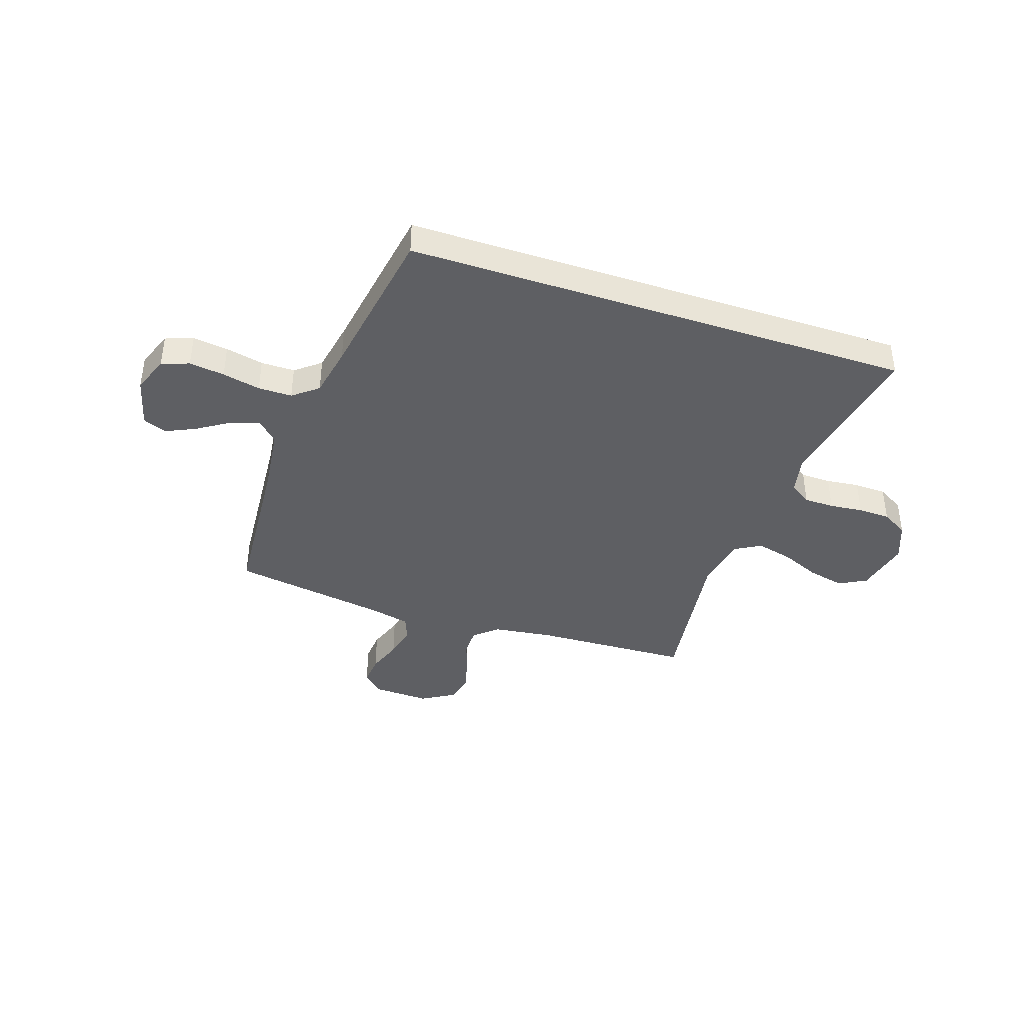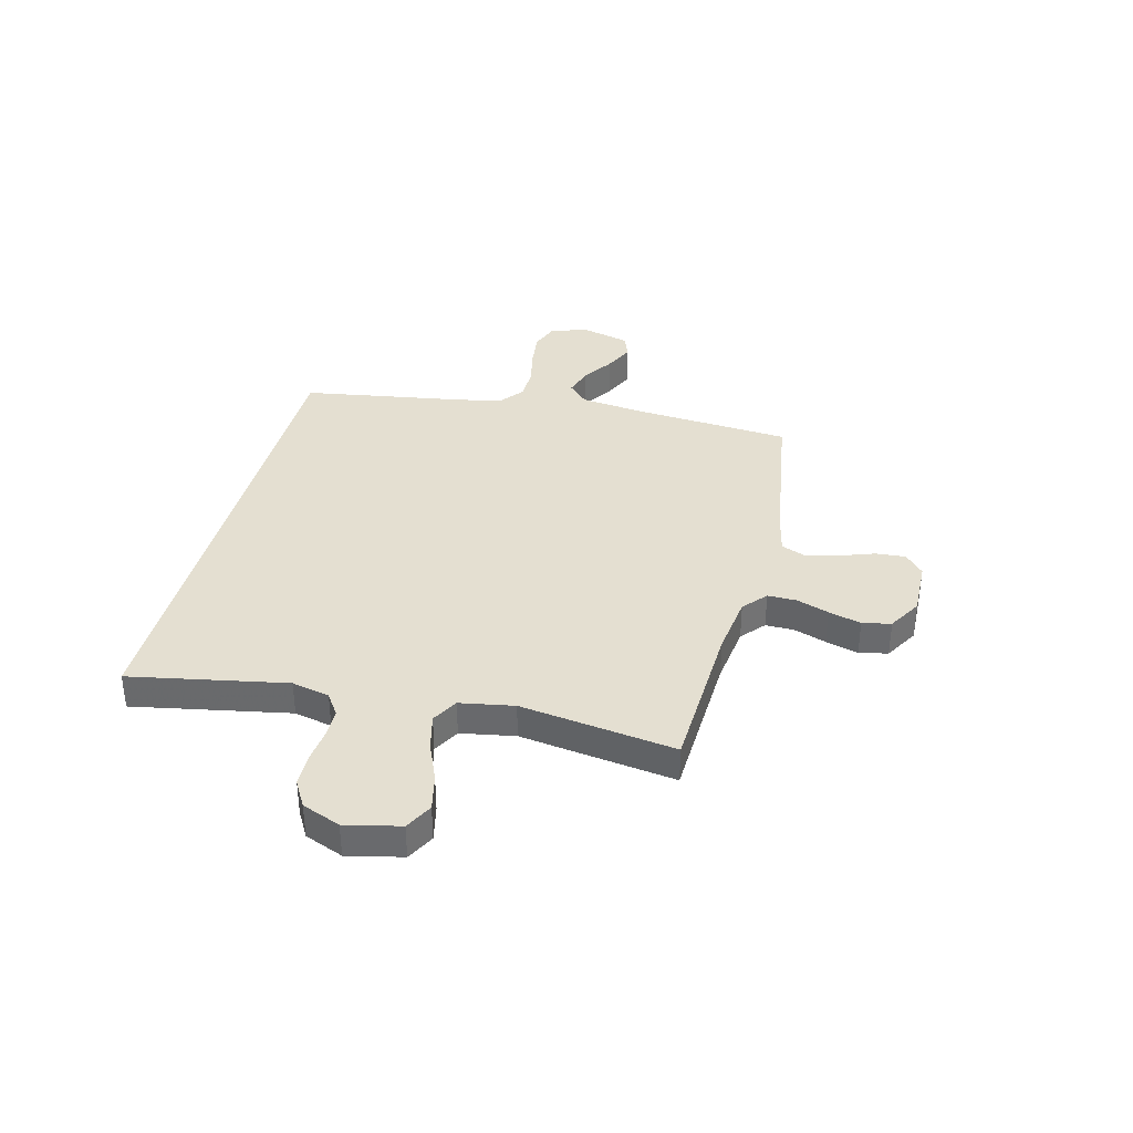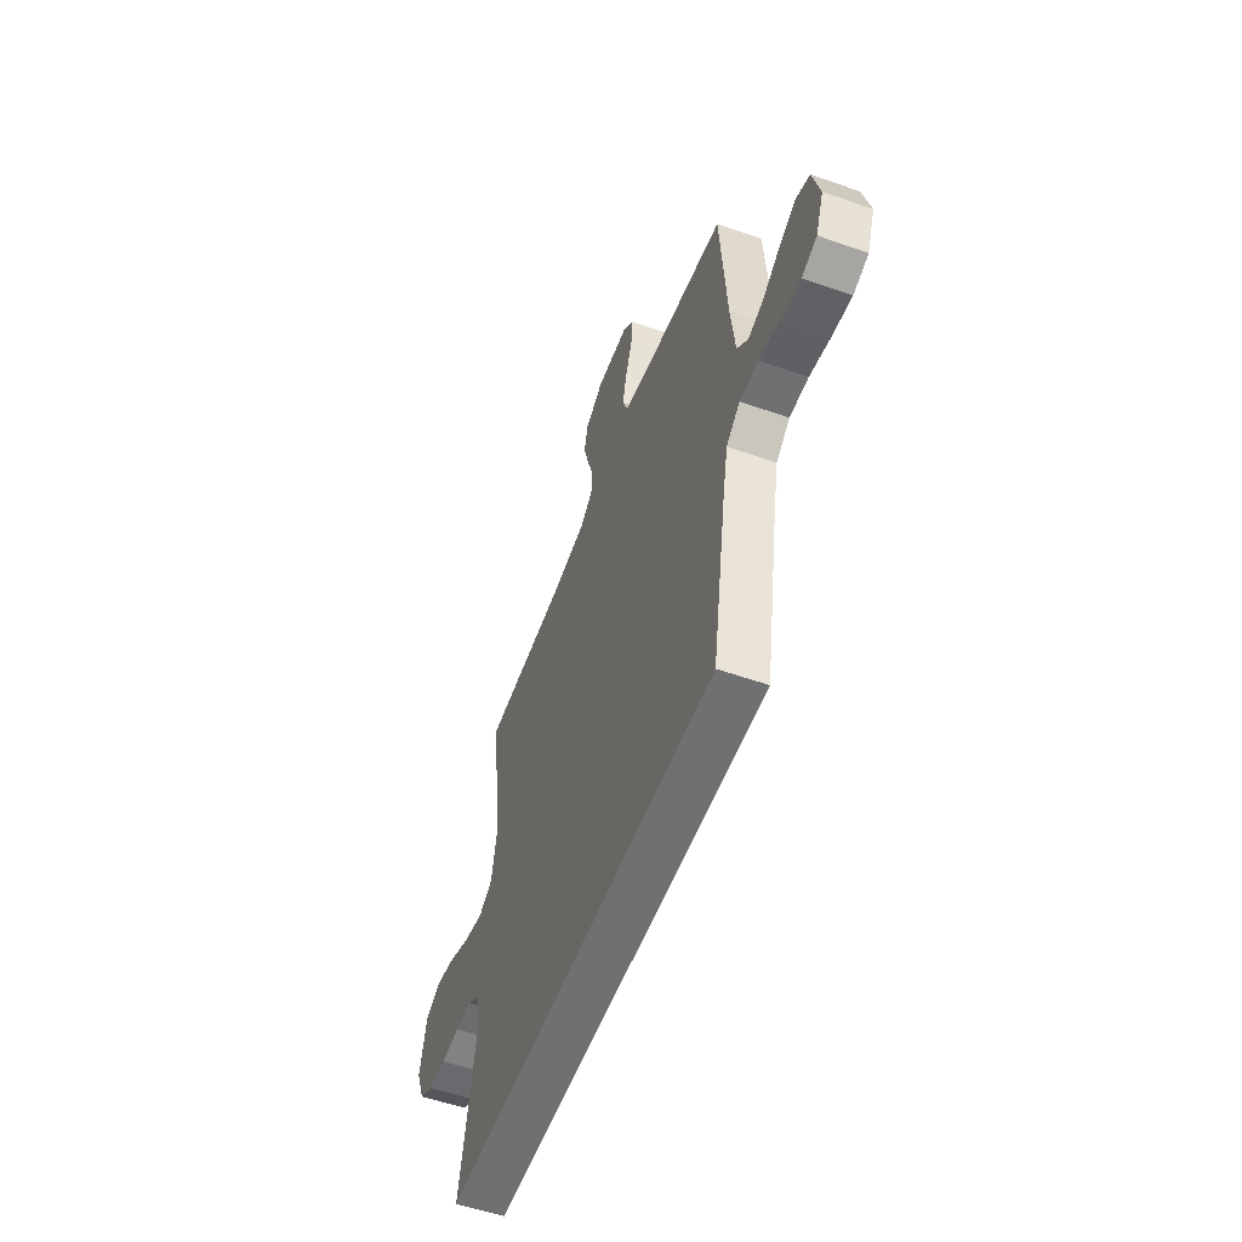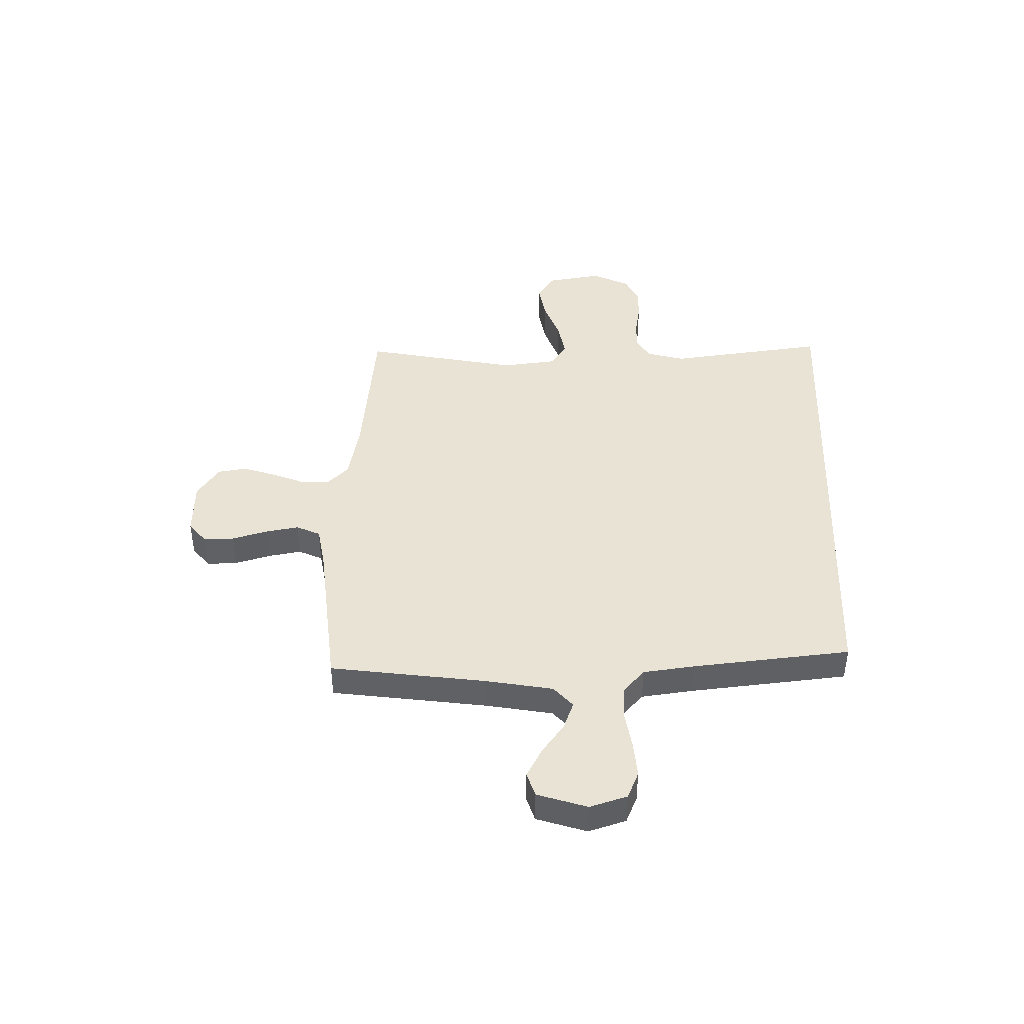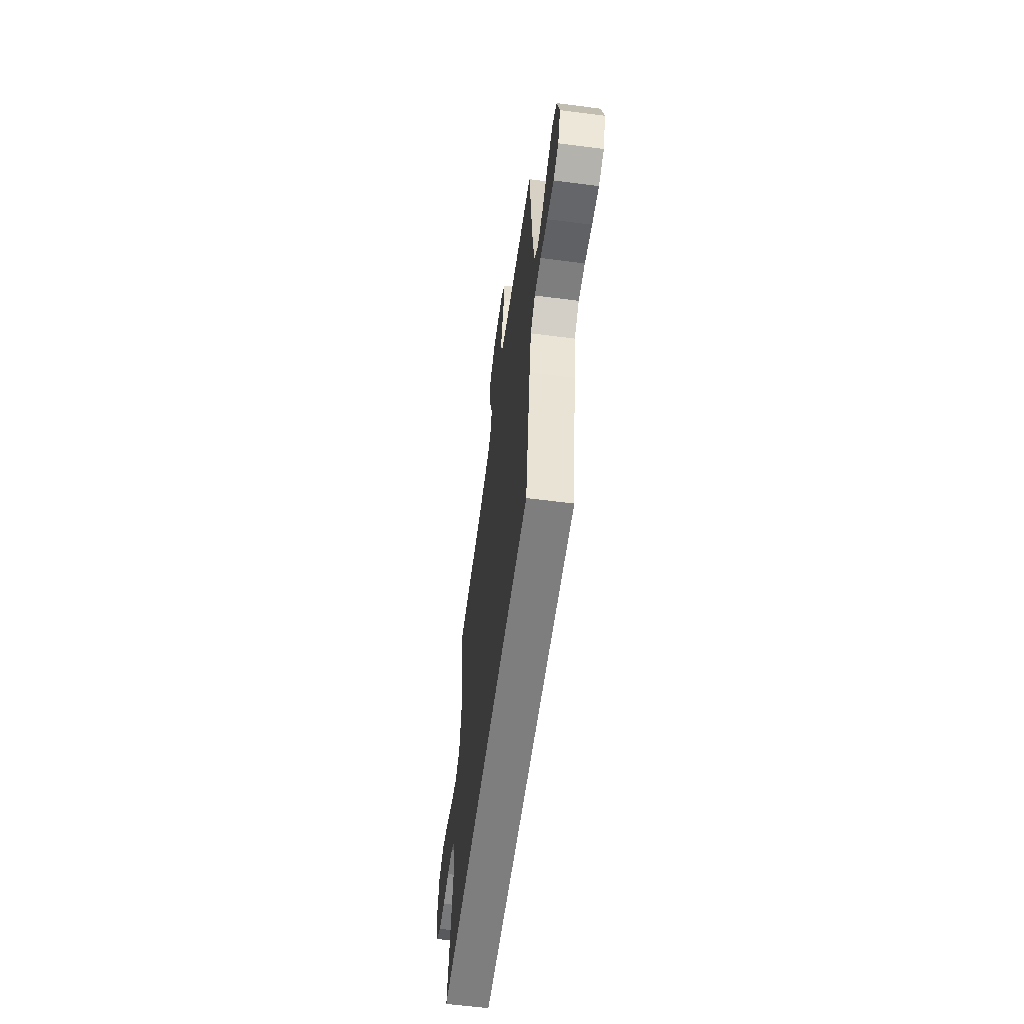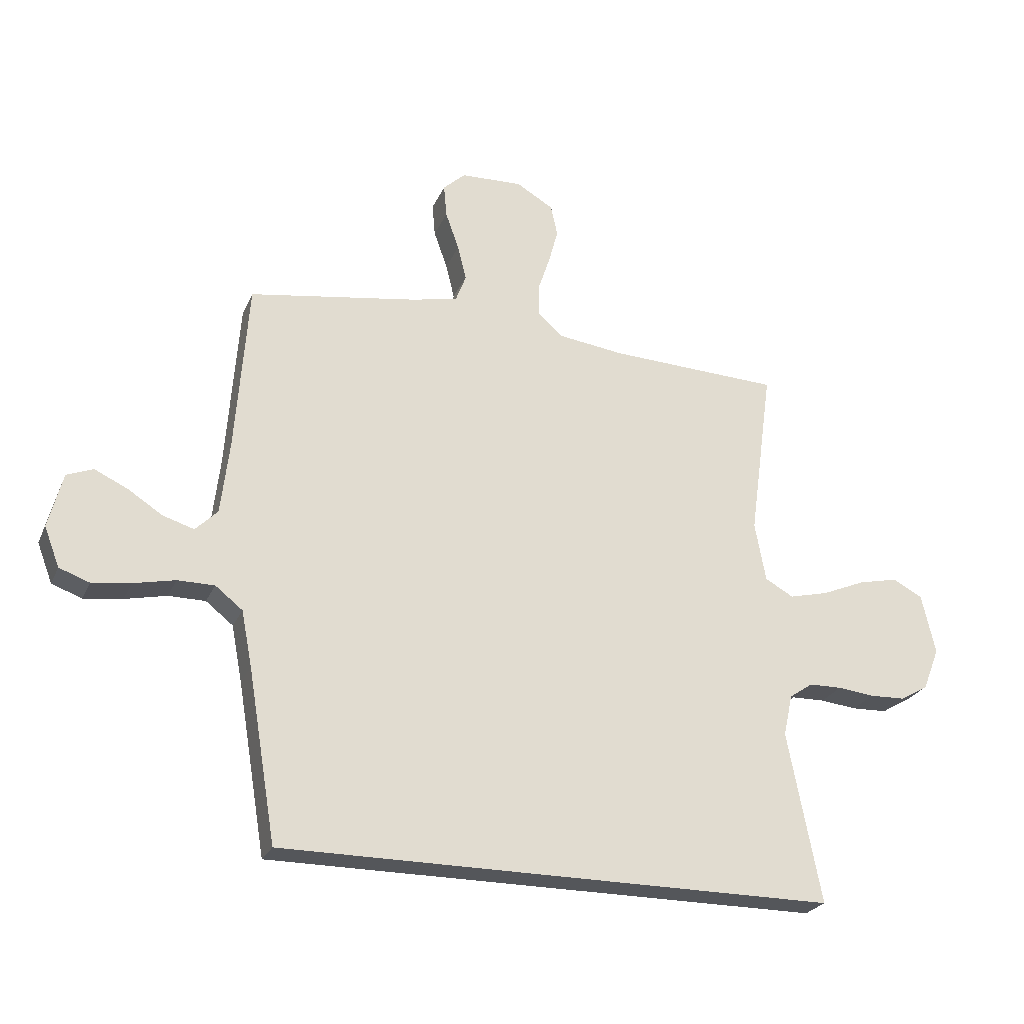
<metadata>
{"format":"obj","ext":"obj","renderer":"f3d","projection":"perspective","resolution":1024,"background":"white","views":[{"elev":-40.7,"azim":161.6,"up":"+Y"},{"elev":36.7,"azim":-75.5,"up":"+Y"},{"elev":-54.8,"azim":69.6,"up":"+Z"},{"elev":42.3,"azim":92.2,"up":"+Y"},{"elev":-59.5,"azim":82.4,"up":"+Z"},{"elev":-25.1,"azim":160.3,"up":"+Z"}]}
</metadata>
<code>
v -0.5 0.07 0.5
v -0.2 0.07 0.512
v -0.084 0.07 0.527
v -0.039 0.07 0.566
v -0.039 0.07 0.621
v -0.06 0.07 0.684
v -0.077 0.07 0.747
v -0.065 0.07 0.802
v 0 0.07 0.84
v 0.109 0.07 0.836
v 0.148 0.07 0.8
v 0.143 0.07 0.742
v 0.119 0.07 0.675
v 0.104 0.07 0.613
v 0.122 0.07 0.566
v 0.2 0.07 0.548
v 0.5 0.07 0.5
v 0.522 0.07 0.2
v 0.537 0.07 0.071
v 0.576 0.07 0.032
v 0.631 0.07 0.049
v 0.692 0.07 0.088
v 0.75 0.07 0.115
v 0.796 0.07 0.097
v 0.821 0.07 0
v 0.794 0.07 -0.07
v 0.741 0.07 -0.089
v 0.673 0.07 -0.08
v 0.6 0.07 -0.064
v 0.535 0.07 -0.064
v 0.487 0.07 -0.102
v 0.468 0.07 -0.2
v 0.418 0.07 -0.5
v -0.557 0.07 -0.5
v -0.499 0.07 -0.2
v -0.515 0.07 -0.127
v -0.556 0.07 -0.099
v -0.614 0.07 -0.098
v -0.678 0.07 -0.105
v -0.74 0.07 -0.103
v -0.79 0.07 -0.074
v -0.819 0.07 0
v -0.795 0.07 0.105
v -0.742 0.07 0.133
v -0.672 0.07 0.117
v -0.597 0.07 0.085
v -0.528 0.07 0.068
v -0.478 0.07 0.096
v -0.459 0.07 0.2
v -0.5 0 0.5
v -0.2 0 0.512
v -0.084 0 0.527
v -0.039 0 0.566
v -0.039 0 0.621
v -0.06 0 0.684
v -0.077 0 0.747
v -0.065 0 0.802
v 0 0 0.84
v 0.109 0 0.836
v 0.148 0 0.8
v 0.143 0 0.742
v 0.119 0 0.675
v 0.104 0 0.613
v 0.122 0 0.566
v 0.2 0 0.548
v 0.5 0 0.5
v 0.522 0 0.2
v 0.537 0 0.071
v 0.576 0 0.032
v 0.631 0 0.049
v 0.692 0 0.088
v 0.75 0 0.115
v 0.796 0 0.097
v 0.821 0 0
v 0.794 0 -0.07
v 0.741 0 -0.089
v 0.673 0 -0.08
v 0.6 0 -0.064
v 0.535 0 -0.064
v 0.487 0 -0.102
v 0.468 0 -0.2
v 0.418 0 -0.5
v -0.557 0 -0.5
v -0.499 0 -0.2
v -0.515 0 -0.127
v -0.556 0 -0.099
v -0.614 0 -0.098
v -0.678 0 -0.105
v -0.74 0 -0.103
v -0.79 0 -0.074
v -0.819 0 0
v -0.795 0 0.105
v -0.742 0 0.133
v -0.672 0 0.117
v -0.597 0 0.085
v -0.528 0 0.068
v -0.478 0 0.096
v -0.459 0 0.2
f 43 44 45 46
f 43 46 47
f 42 43 47
f 41 42 47
f 38 39 40 41
f 37 38 41 47
f 36 37 47 48
f 32 33 34 35
f 31 32 35 36
f 30 31 36 48
f 26 27 28 29
f 24 25 26 29
f 21 22 23 24
f 20 21 24 29
f 19 20 29 30
f 16 17 18
f 15 16 18 19
f 10 11 12 13
f 10 13 14
f 9 10 14
f 8 9 14 15
f 5 6 7 8
f 49 1 2
f 49 2 3
f 48 49 3 4
f 15 19 30 48
f 15 48 4
f 5 8 15
f 4 5 15
f 95 94 93 92
f 96 95 92
f 96 92 91
f 96 91 90
f 90 89 88 87
f 96 90 87 86
f 97 96 86 85
f 84 83 82 81
f 85 84 81 80
f 97 85 80 79
f 78 77 76 75
f 78 75 74 73
f 73 72 71 70
f 78 73 70 69
f 79 78 69 68
f 67 66 65
f 68 67 65 64
f 62 61 60 59
f 63 62 59
f 63 59 58
f 64 63 58 57
f 57 56 55 54
f 51 50 98
f 52 51 98
f 53 52 98 97
f 97 79 68 64
f 53 97 64
f 64 57 54
f 64 54 53
f 1 50 51 2
f 2 51 52 3
f 3 52 53 4
f 4 53 54 5
f 5 54 55 6
f 6 55 56 7
f 7 56 57 8
f 8 57 58 9
f 9 58 59 10
f 10 59 60 11
f 11 60 61 12
f 12 61 62 13
f 13 62 63 14
f 14 63 64 15
f 15 64 65 16
f 16 65 66 17
f 17 66 67 18
f 18 67 68 19
f 19 68 69 20
f 20 69 70 21
f 21 70 71 22
f 22 71 72 23
f 23 72 73 24
f 24 73 74 25
f 25 74 75 26
f 26 75 76 27
f 27 76 77 28
f 28 77 78 29
f 29 78 79 30
f 30 79 80 31
f 31 80 81 32
f 32 81 82 33
f 33 82 83 34
f 34 83 84 35
f 35 84 85 36
f 36 85 86 37
f 37 86 87 38
f 38 87 88 39
f 39 88 89 40
f 40 89 90 41
f 41 90 91 42
f 42 91 92 43
f 43 92 93 44
f 44 93 94 45
f 45 94 95 46
f 46 95 96 47
f 47 96 97 48
f 48 97 98 49
f 49 98 50 1

</code>
